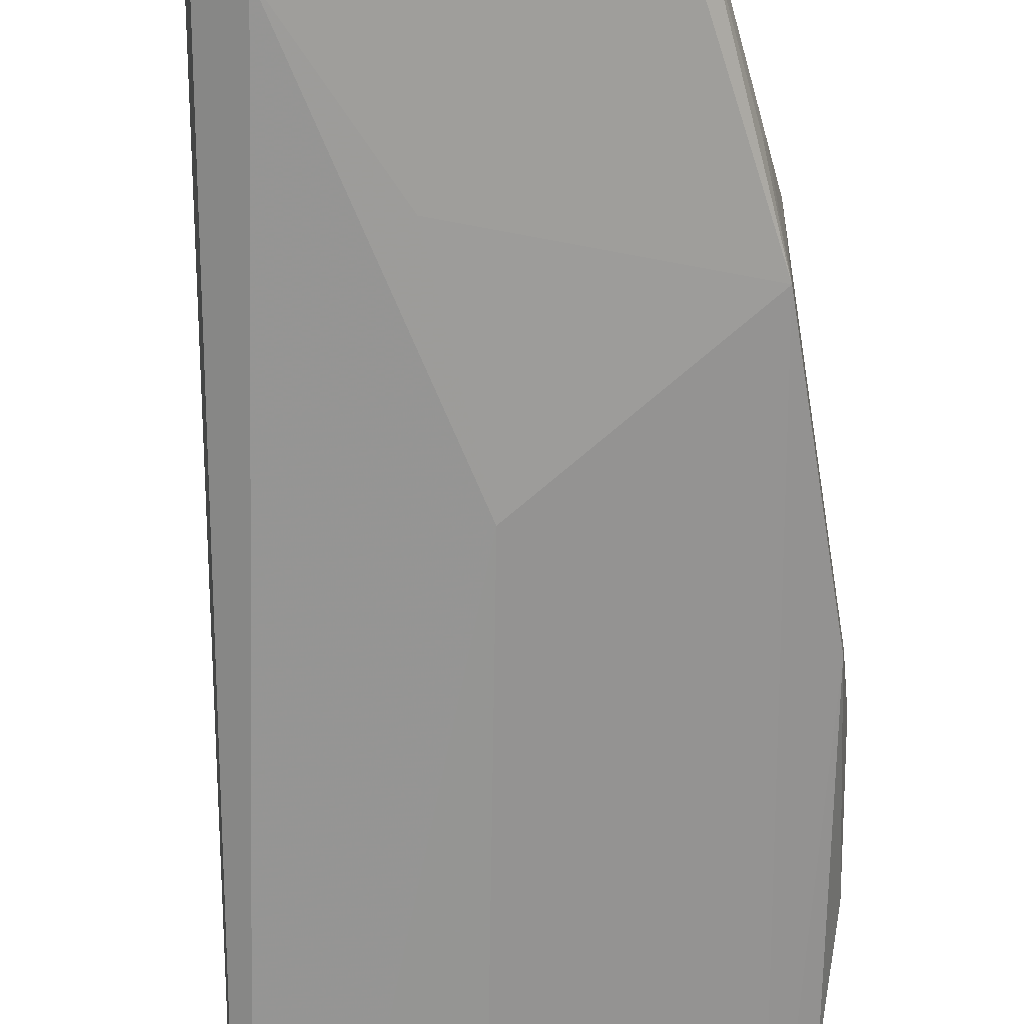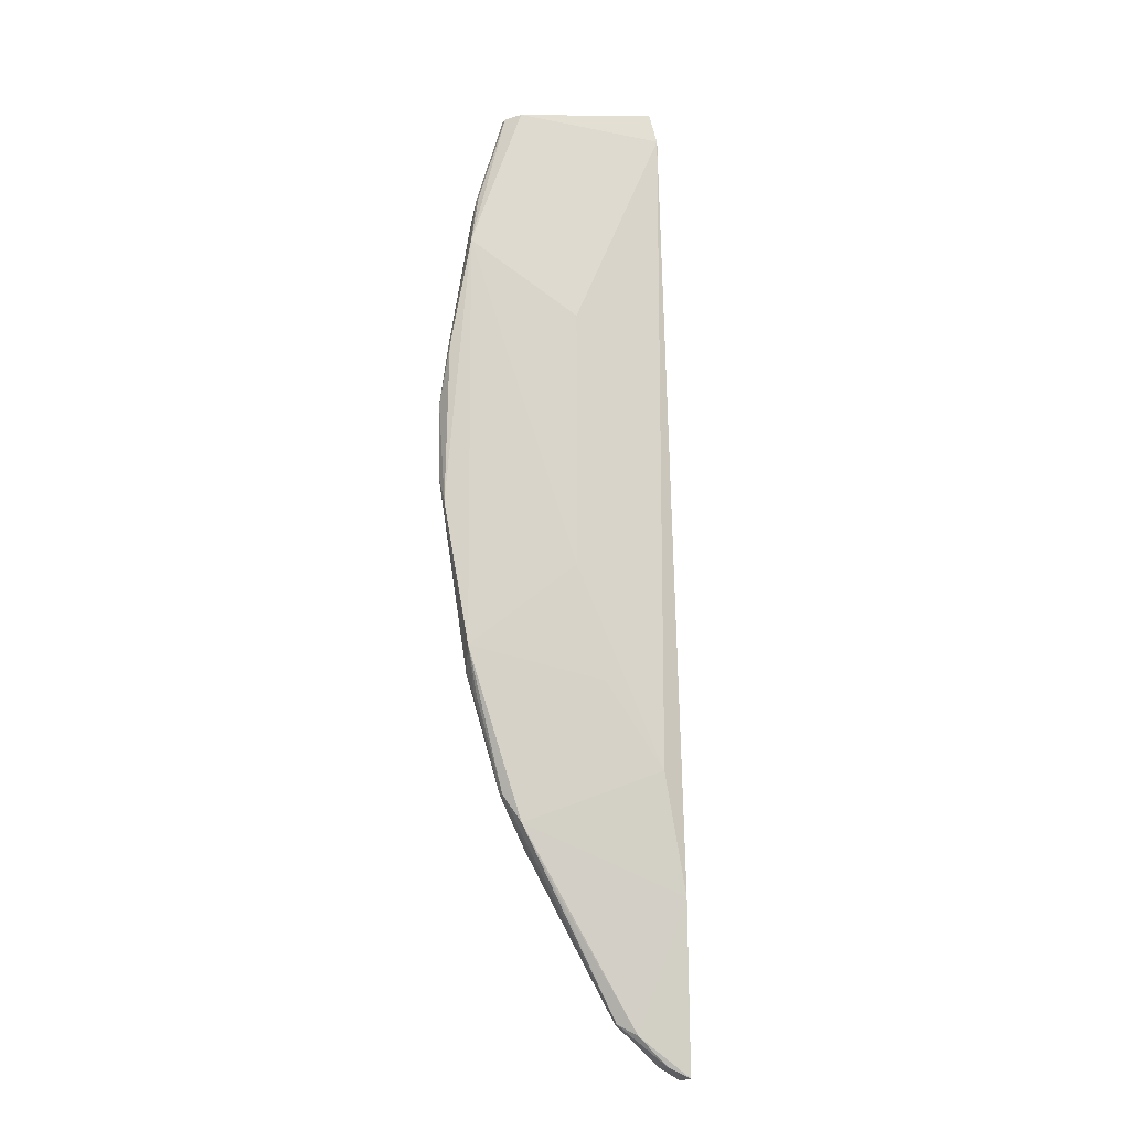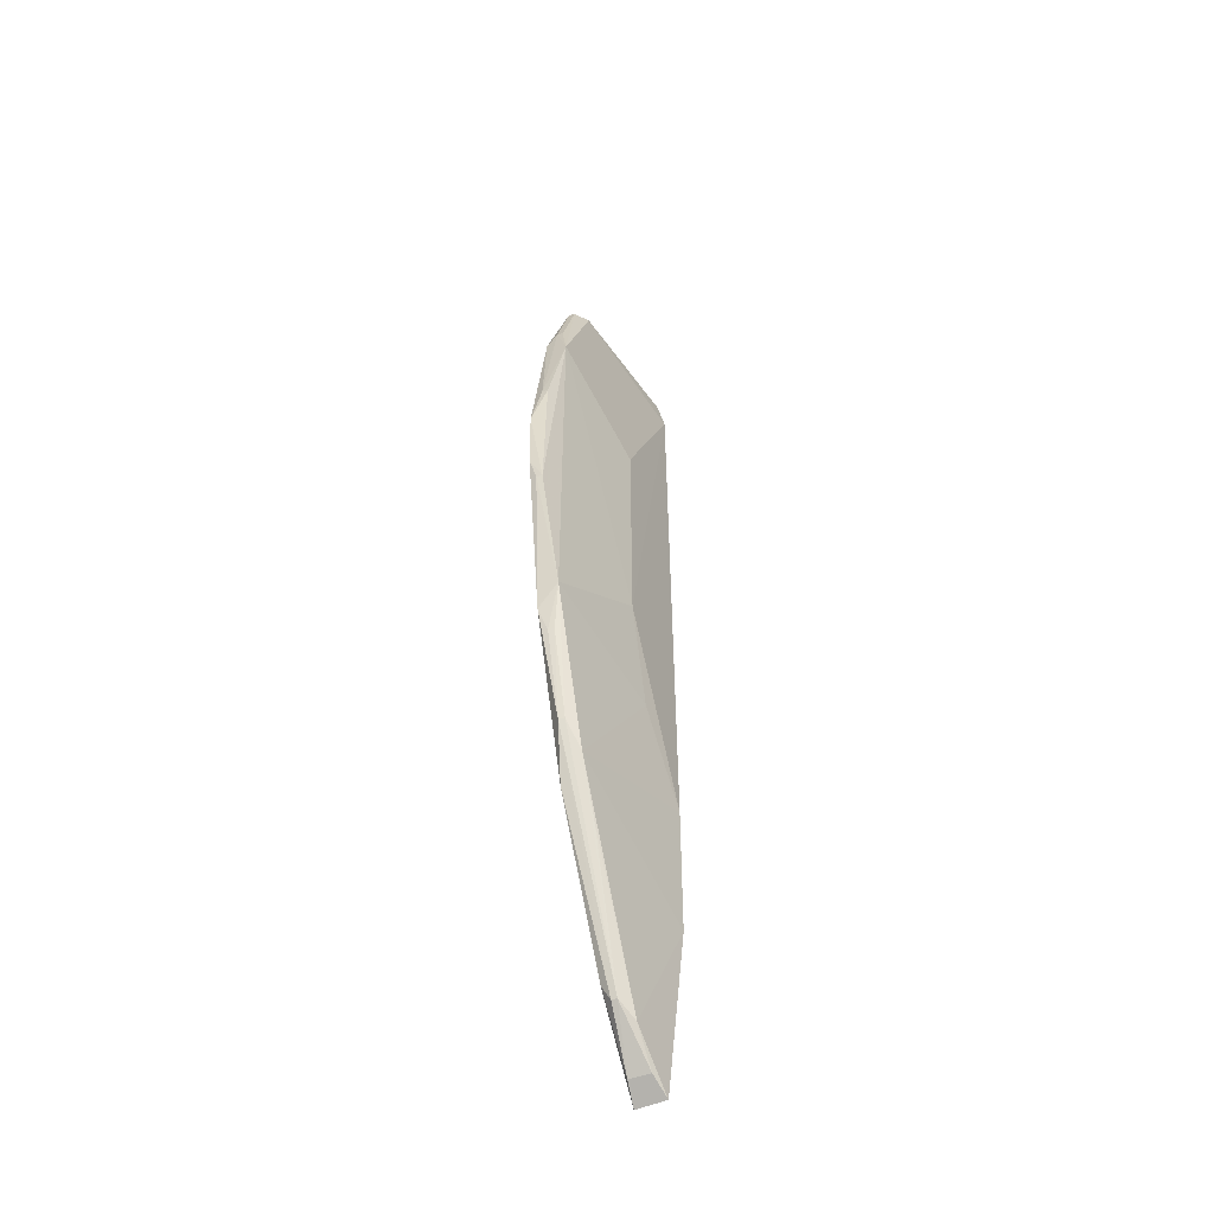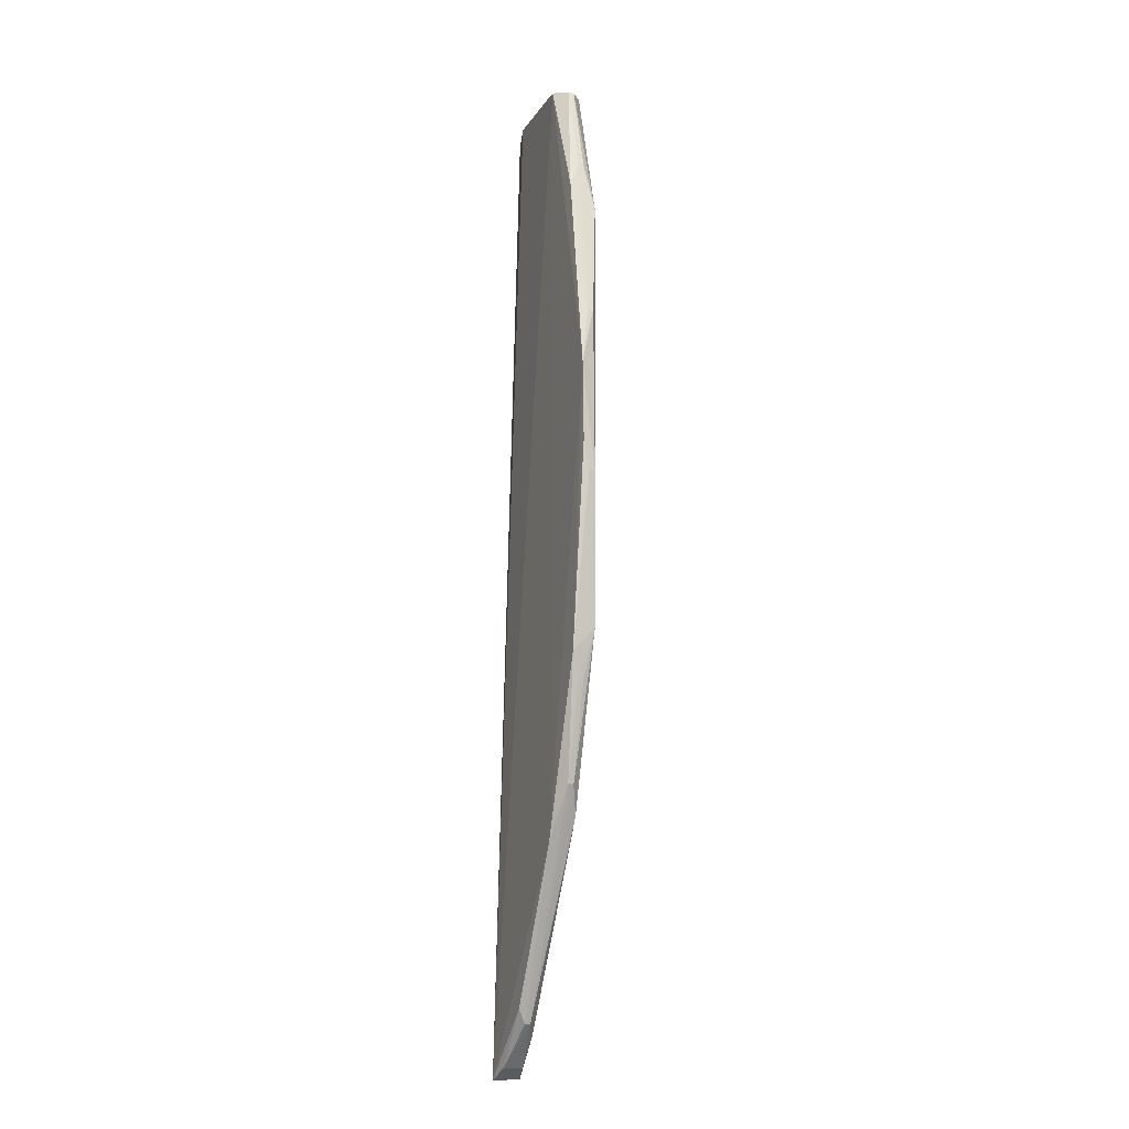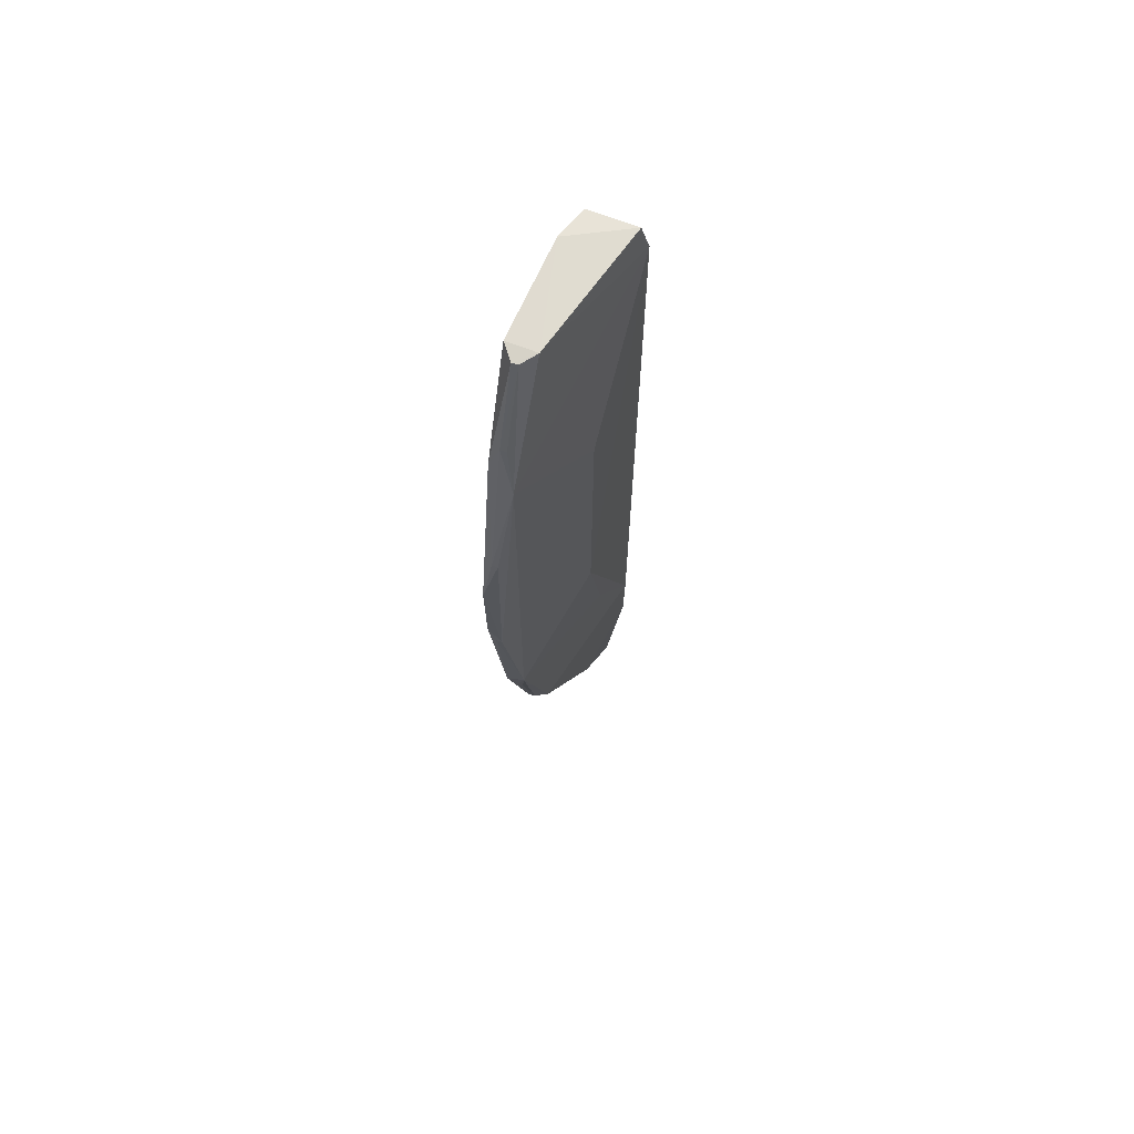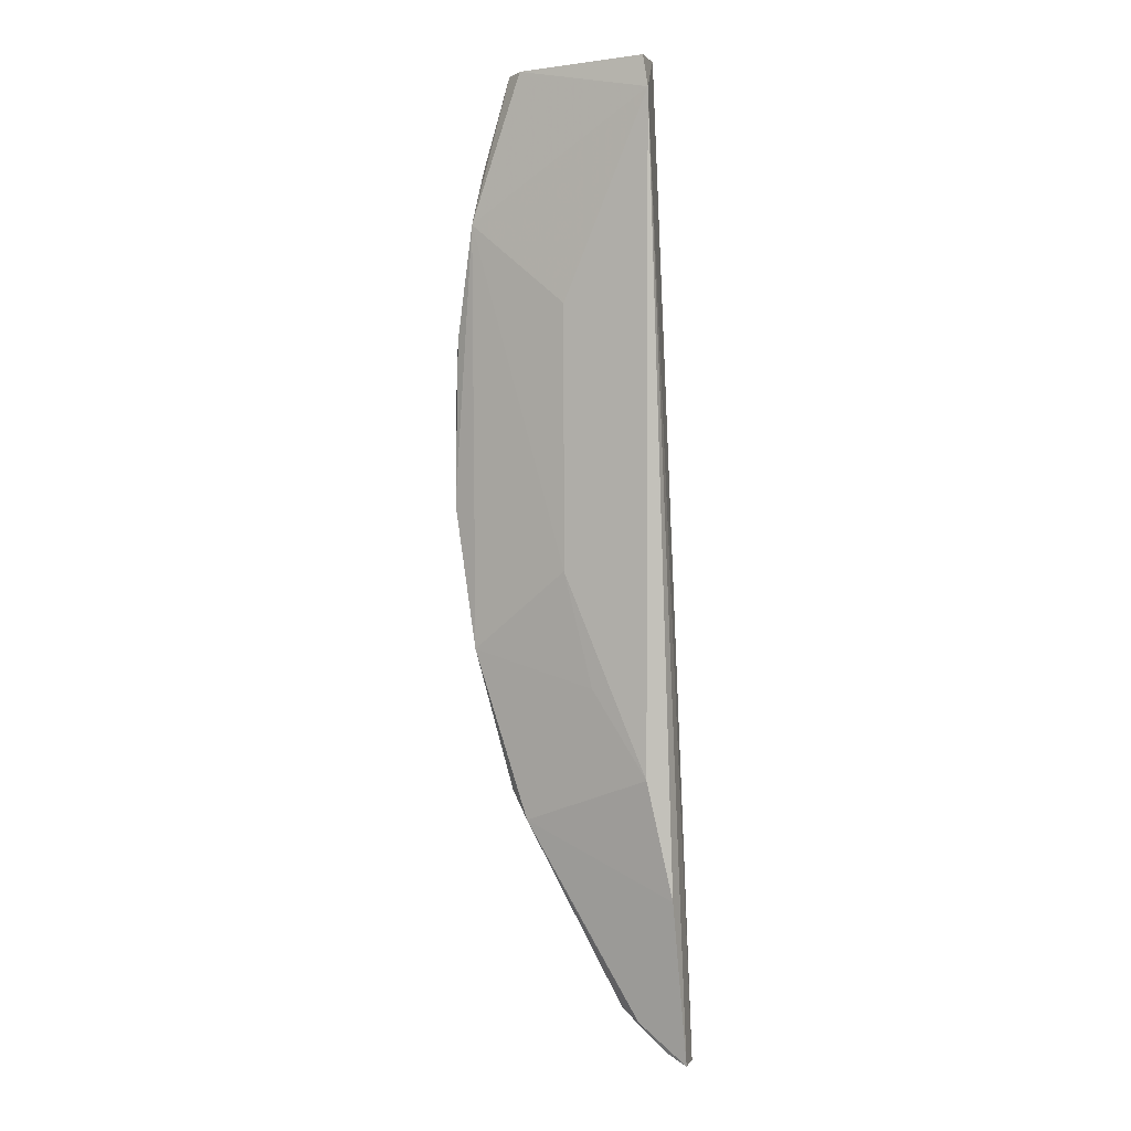
<metadata>
{"format":"obj","ext":"obj","renderer":"f3d","projection":"perspective","resolution":1024,"background":"white","views":[{"elev":-67.0,"azim":-0.9,"up":"+Z"},{"elev":-15.2,"azim":164.0,"up":"+Y"},{"elev":-55.0,"azim":113.1,"up":"+Y"},{"elev":-15.4,"azim":70.1,"up":"+Y"},{"elev":65.6,"azim":114.0,"up":"+Y"},{"elev":2.9,"azim":-162.8,"up":"+Y"}]}
</metadata>
<code>
v 0.3662 -0.3252 0.04001
v 0.4802 -0.1134 0.02676
v 0.4946 0.01737 0.03817
v 0.3874 0.1866 0.0357
v 0.3827 -0.1757 0.009152
v 0.3826 0.1694 0.008367
v 0.4048 0.1877 0.03997
v 0.447 -0.2141 0.03846
v 0.4814 0.107 0.02632
v 0.3702 -0.2376 0.01428
v 0.4557 0.1843 0.04046
v 0.4784 -0.126 0.03754
v 0.4926 -0.03773 0.03114
v 0.4272 -0.07106 0.0124
v 0.3656 -0.3245 0.02535
v 0.4518 -0.202 0.02656
v 0.4789 0.121 0.03879
v 0.4548 0.1838 0.02519
v 0.491 0.04753 0.03115
v 0.4929 -0.03772 0.03421
v 0.4123 -0.1307 0.0126
v 0.4272 0.06439 0.01224
v 0.4014 -0.2986 0.0321
v 0.3917 -0.3043 0.02776
v 0.4612 -0.1879 0.03381
v 0.3859 0.1858 0.01123
v 0.4623 0.1825 0.03079
v 0.4913 0.04757 0.03418
v 0.4943 -0.02287 0.03757
v 0.4033 -0.2912 0.03863
v 0.3767 -0.319 0.02767
v 0.436 -0.2306 0.02748
v 0.4607 -0.1876 0.03078
v 0.4015 -0.2986 0.03487
v 0.4747 -0.1396 0.03375
v 0.4771 0.134 0.03385
v 0.4628 0.1826 0.03397
v 0.3774 -0.3192 0.03808
v 0.4742 -0.1395 0.03072
v 0.4767 0.1339 0.03078
f 6 1 4
f 7 4 1
f 10 6 5
f 11 7 1
f 11 8 3
f 11 1 8
f 12 3 8
f 13 2 9
f 14 9 2
f 14 5 6
f 15 1 6
f 15 6 10
f 16 10 5
f 17 11 3
f 18 9 6
f 18 7 11
f 19 13 9
f 19 3 13
f 20 12 2
f 20 2 13
f 21 14 2
f 21 5 14
f 21 16 5
f 21 2 16
f 22 14 6
f 22 6 9
f 22 9 14
f 24 15 10
f 24 10 16
f 25 12 8
f 26 18 6
f 26 6 4
f 26 4 7
f 26 7 18
f 27 9 18
f 28 17 3
f 28 3 19
f 28 19 9
f 29 20 13
f 29 13 3
f 29 3 12
f 29 12 20
f 30 8 1
f 31 1 15
f 31 24 23
f 31 15 24
f 32 24 16
f 32 16 23
f 32 23 24
f 33 25 23
f 33 23 16
f 33 16 2
f 34 25 8
f 34 23 25
f 34 8 30
f 35 2 12
f 35 12 25
f 36 28 9
f 36 17 28
f 37 11 17
f 37 36 27
f 37 17 36
f 37 27 18
f 37 18 11
f 38 34 30
f 38 30 1
f 38 1 31
f 38 31 23
f 38 23 34
f 39 33 2
f 39 2 35
f 39 35 25
f 39 25 33
f 40 36 9
f 40 9 27
f 40 27 36

</code>
